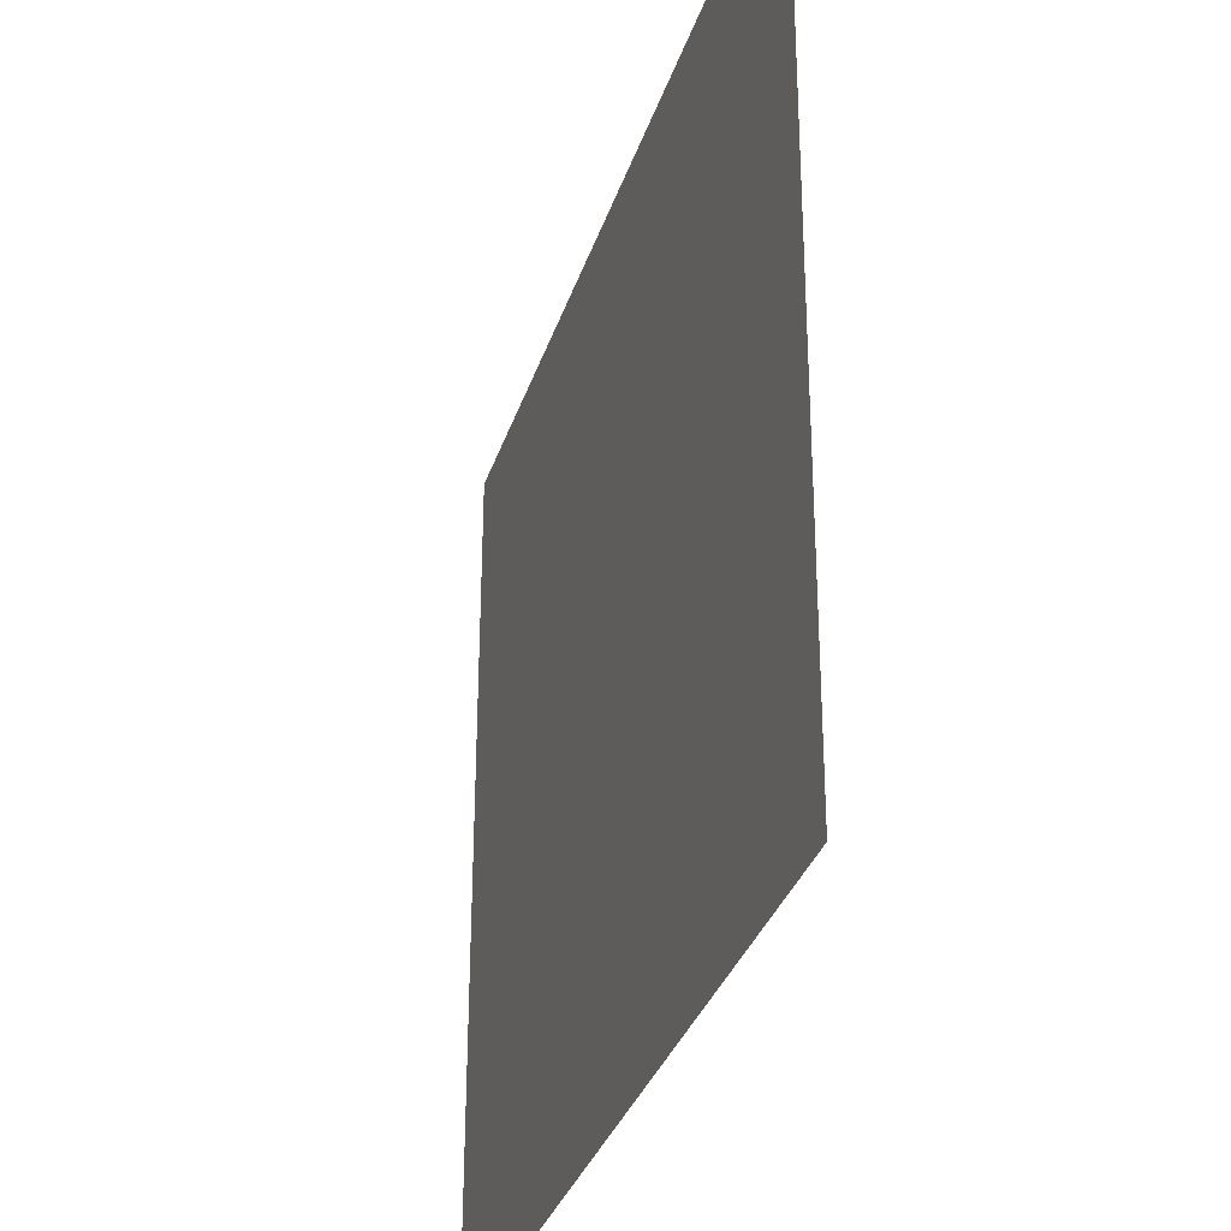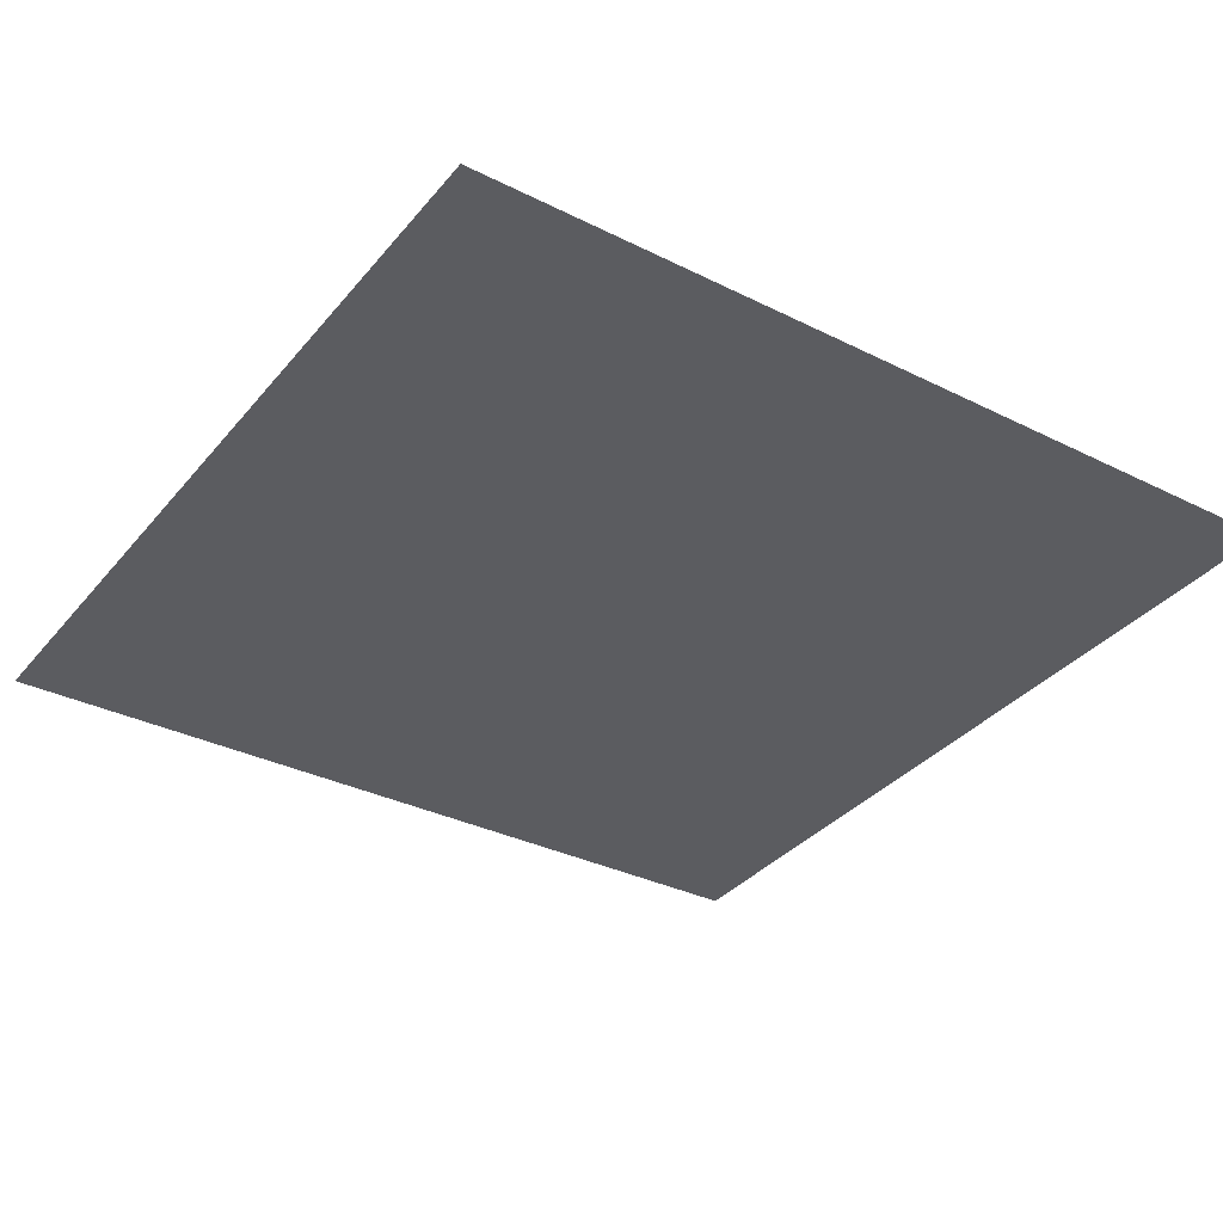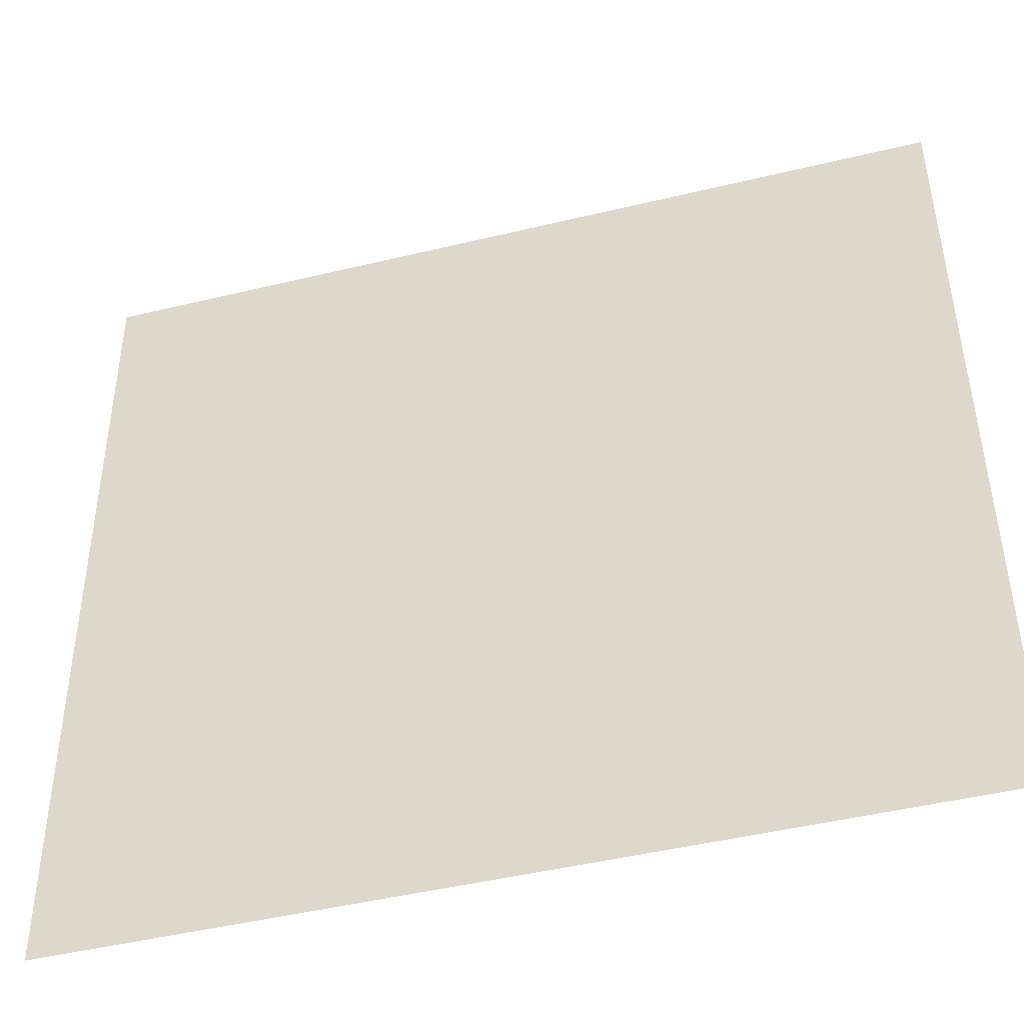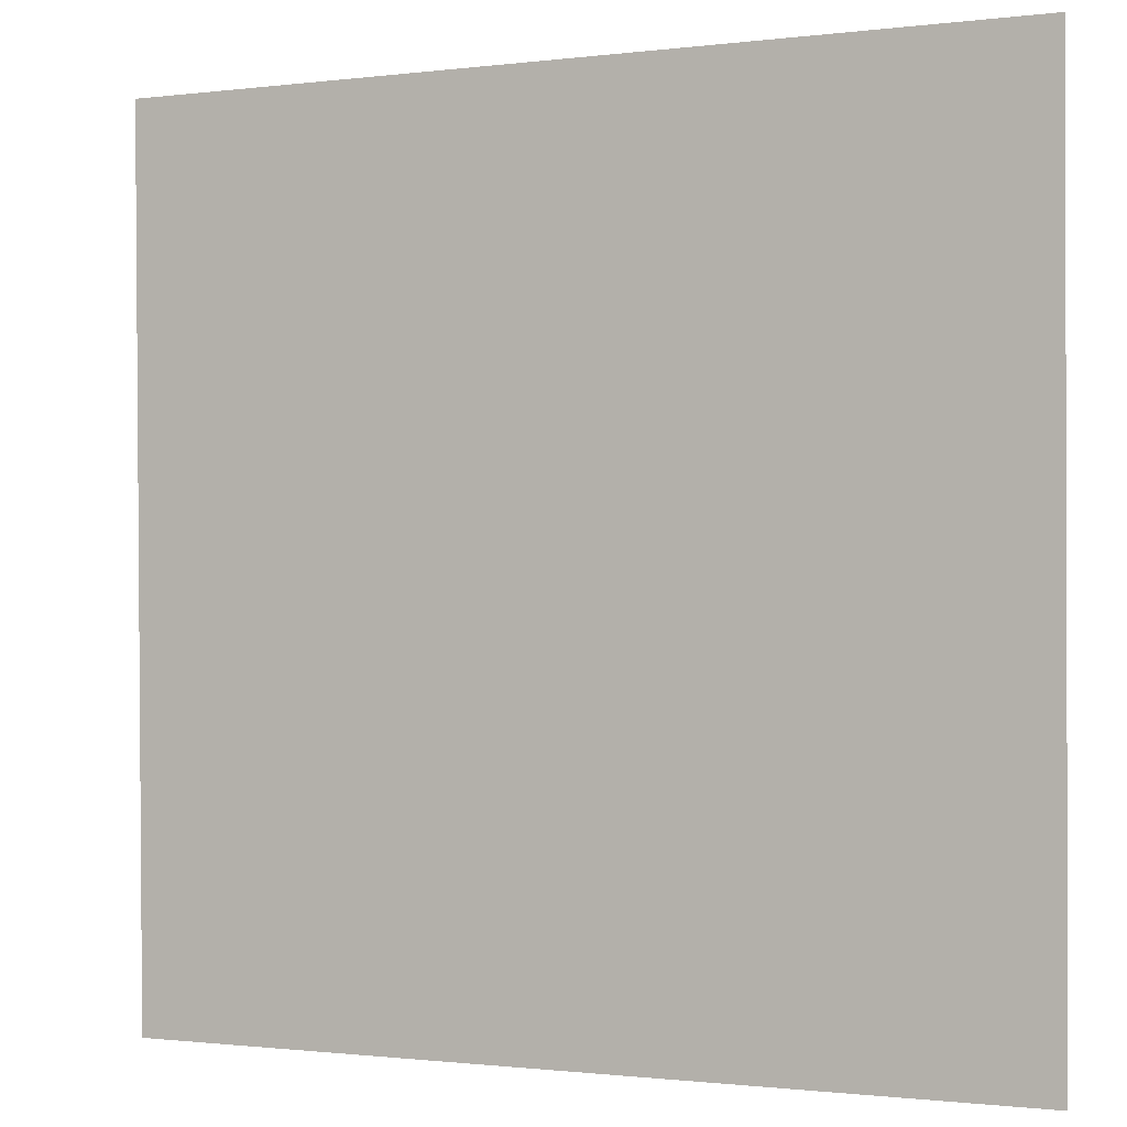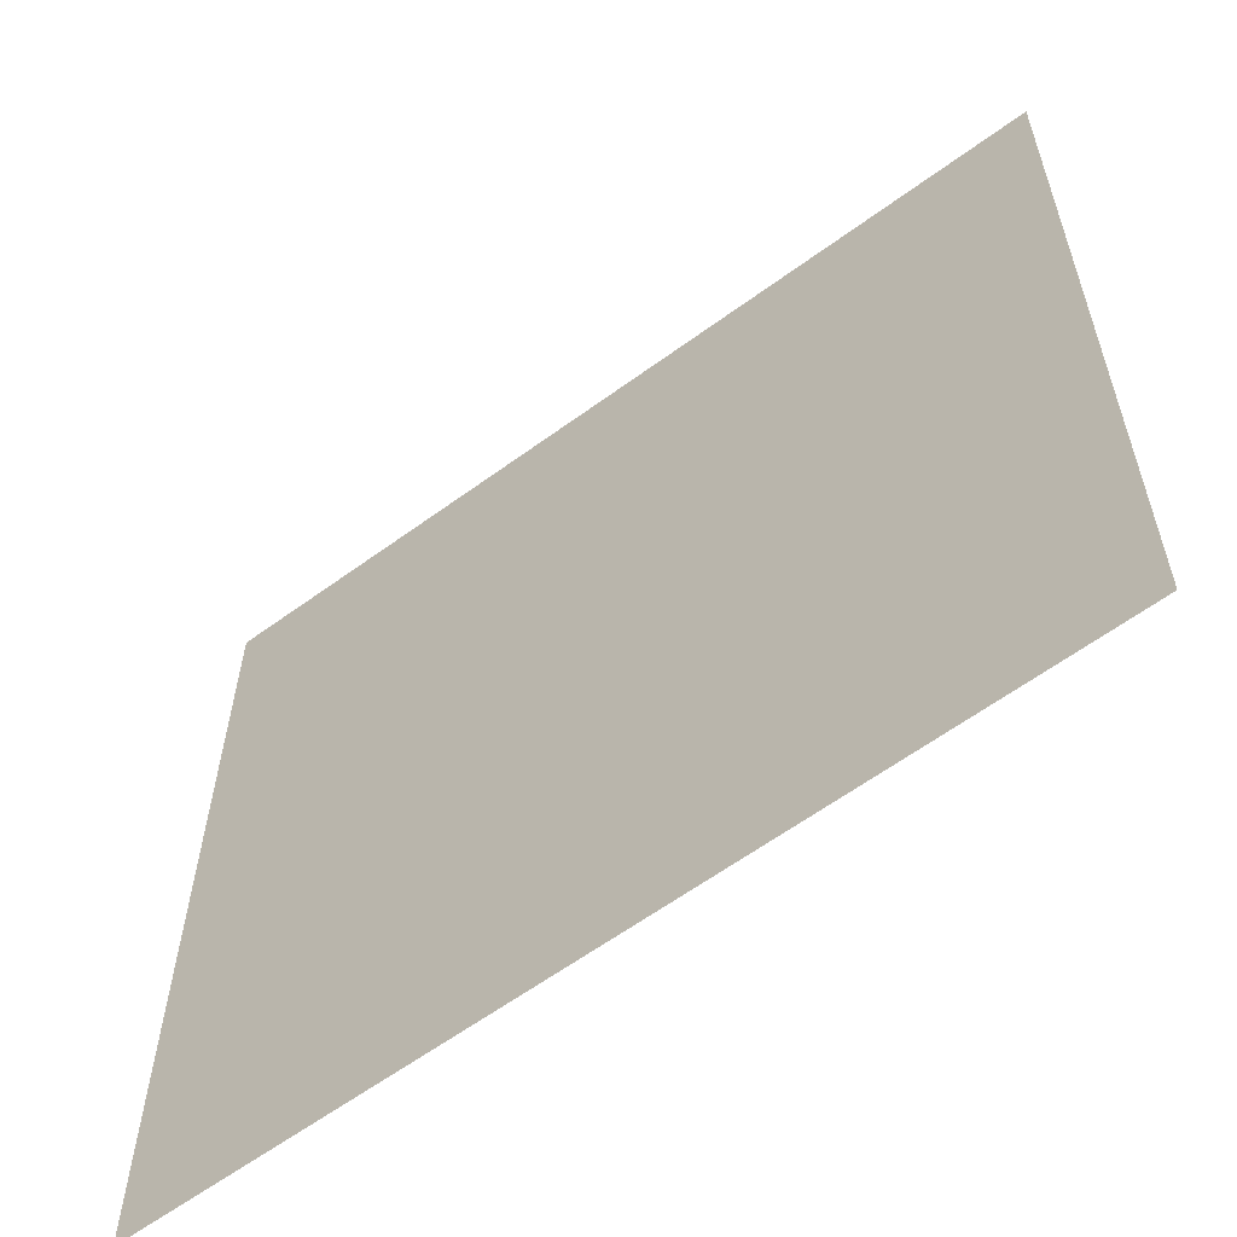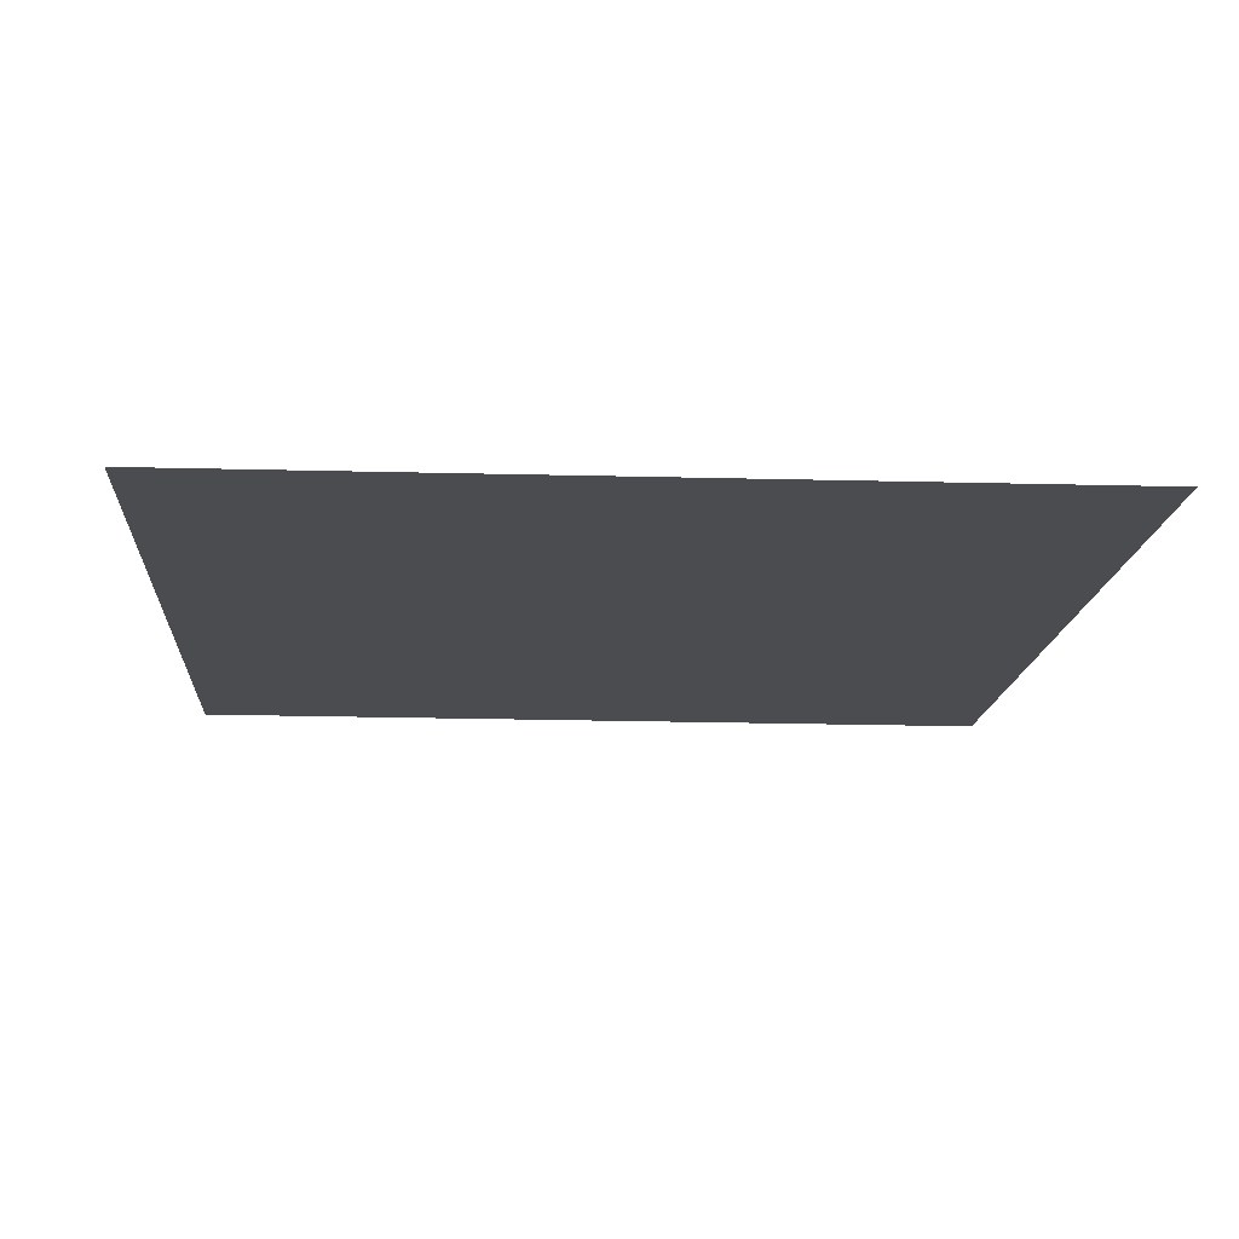
<metadata>
{"format":"obj","ext":"obj","renderer":"f3d","projection":"perspective","resolution":1024,"background":"white","views":[{"elev":-33.6,"azim":73.0,"up":"+Y"},{"elev":-34.6,"azim":-123.8,"up":"+Z"},{"elev":-46.5,"azim":-164.6,"up":"+Y"},{"elev":-0.9,"azim":-154.6,"up":"+Y"},{"elev":-61.4,"azim":36.7,"up":"+Y"},{"elev":-15.1,"azim":86.0,"up":"+Z"}]}
</metadata>
<code>
o cbox_back.001
v 5.496 0 5.592
v 0 0 5.592
v 0 5.488 5.592
v 5.56 5.488 5.592
f 1 3 4
f 1 2 3

</code>
